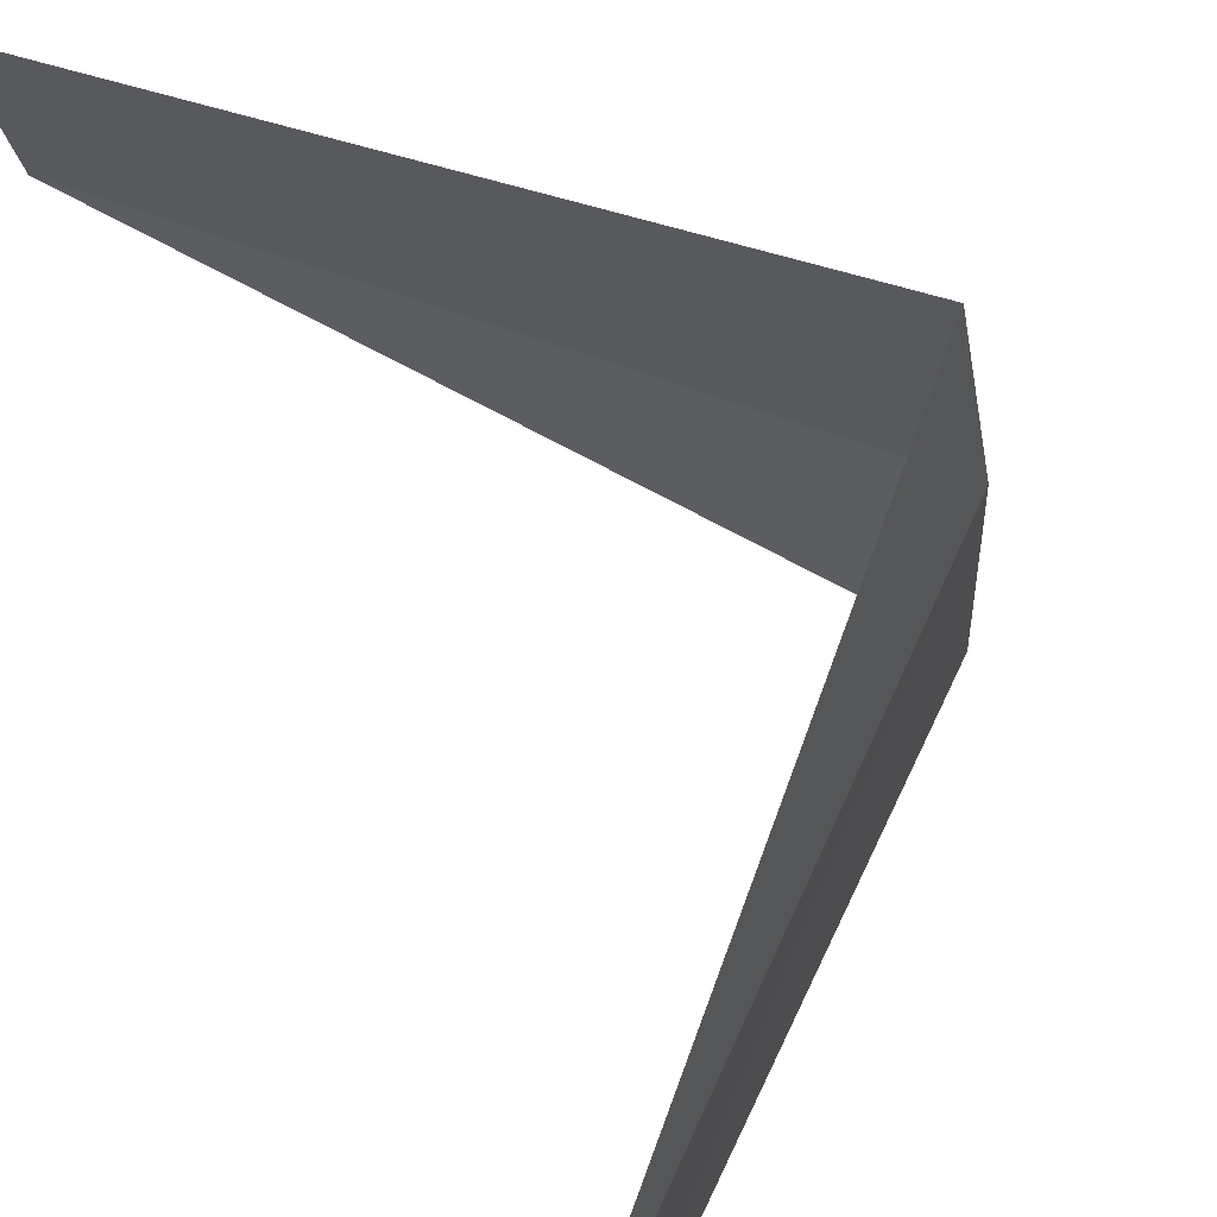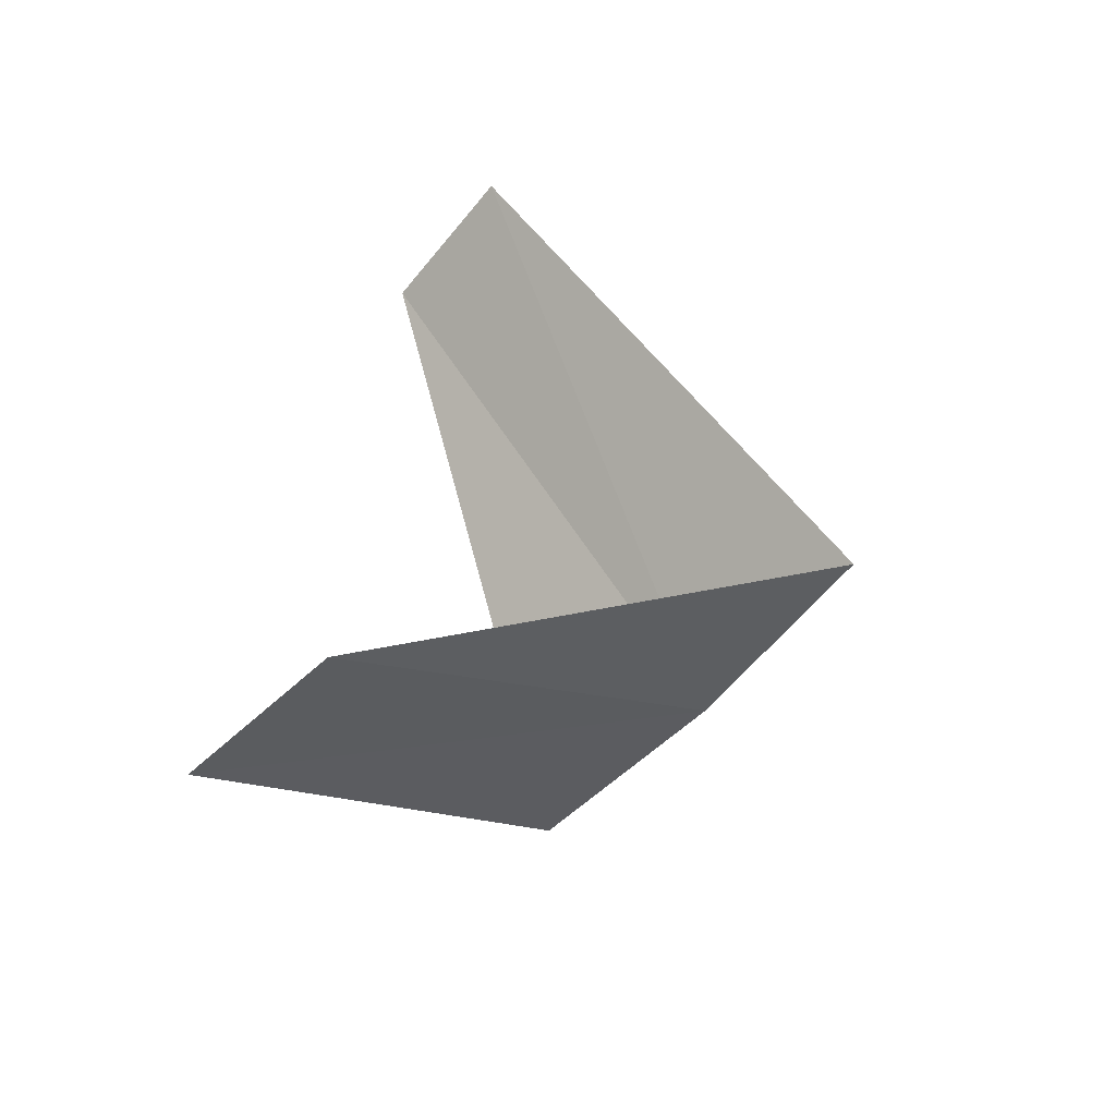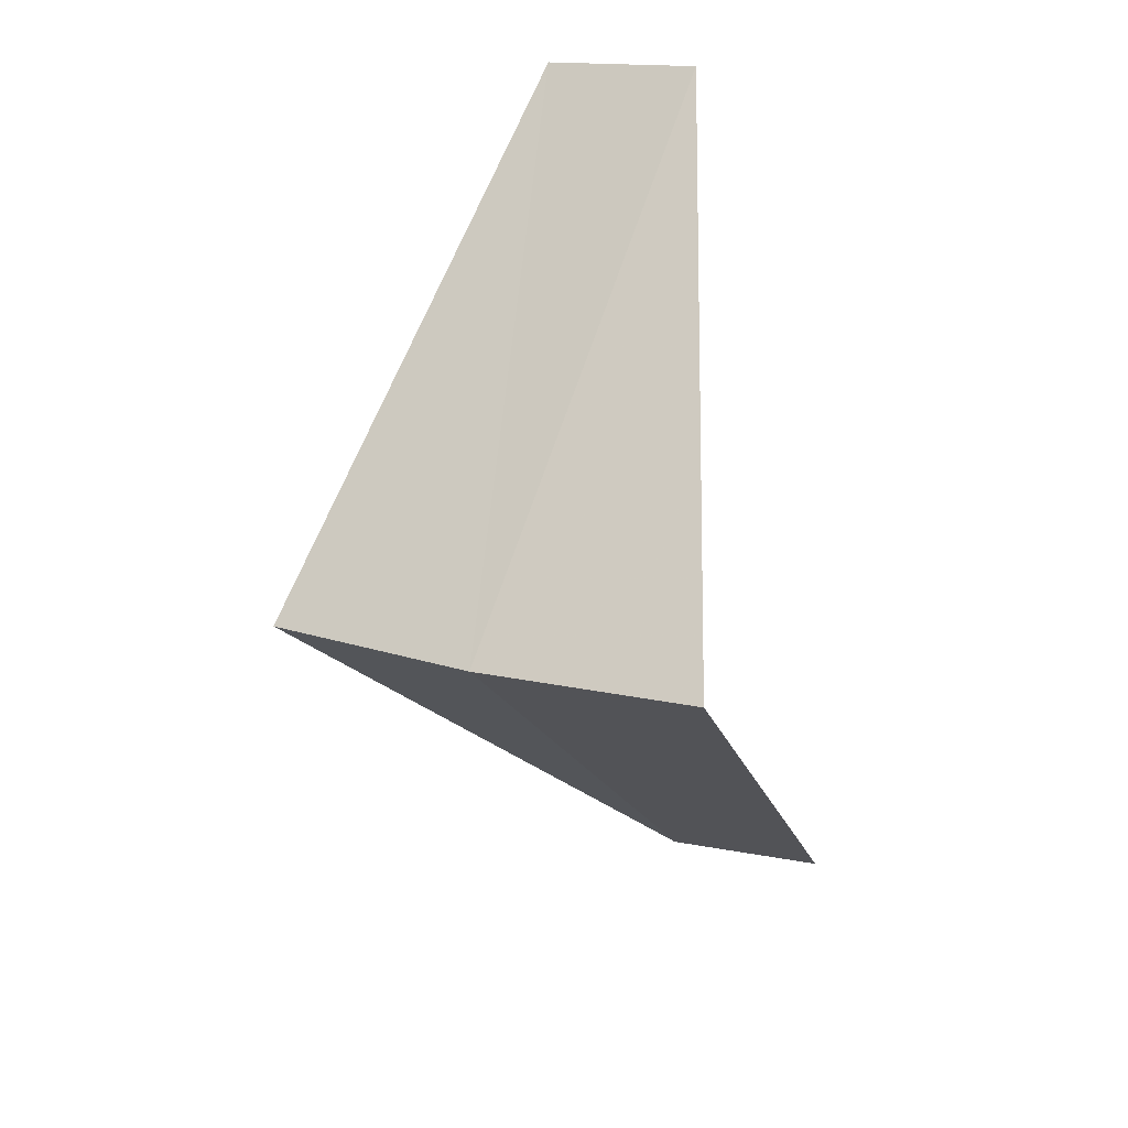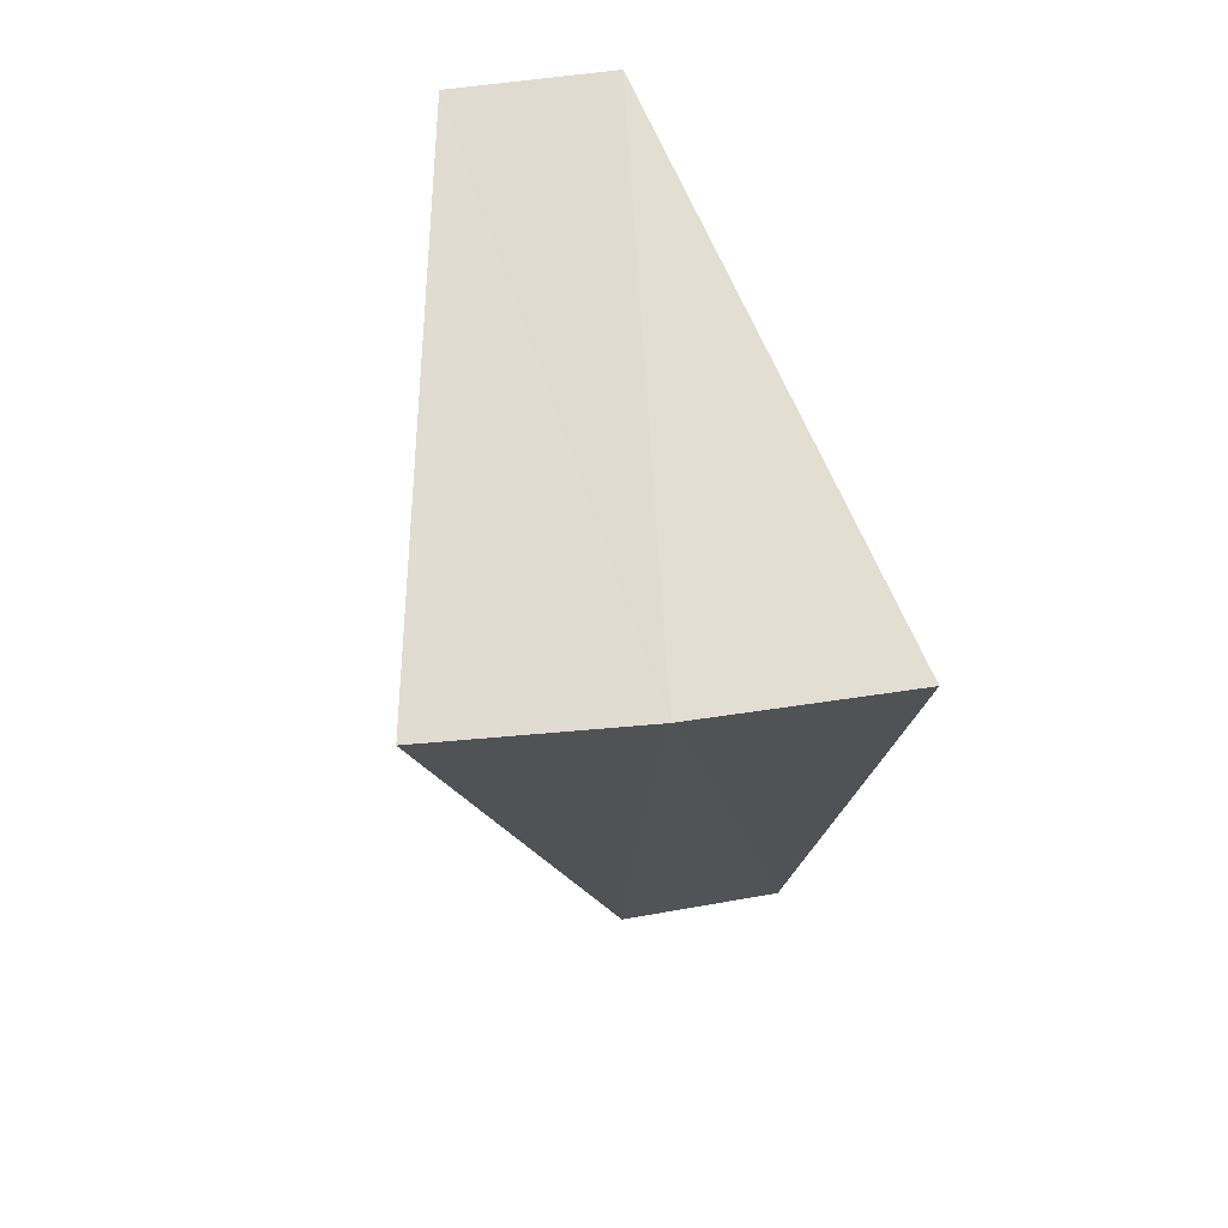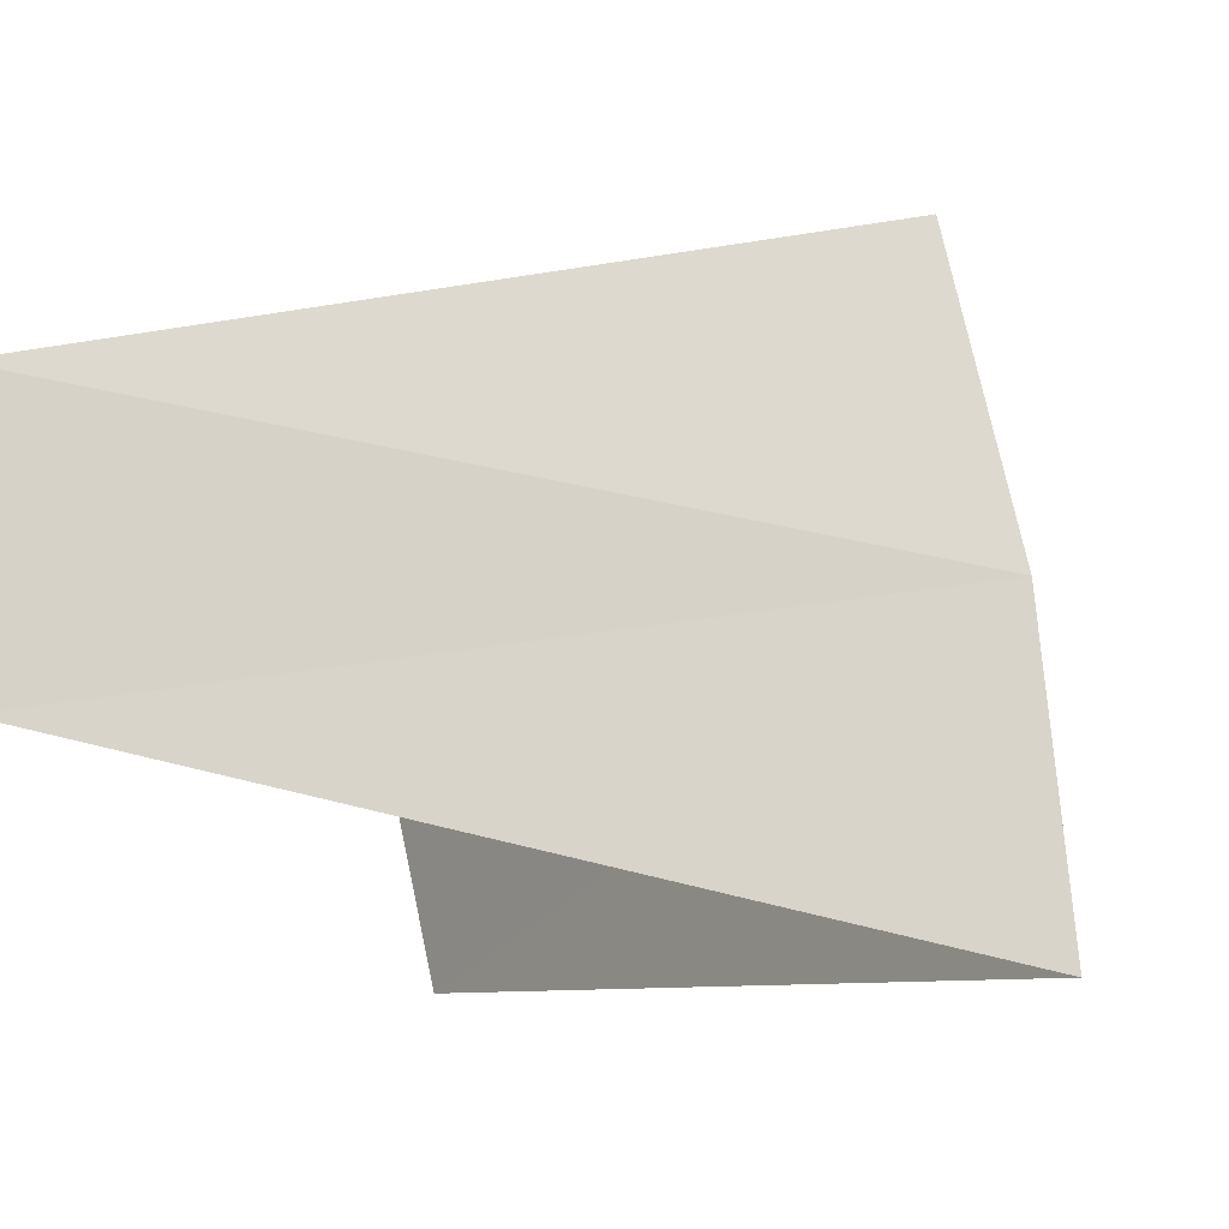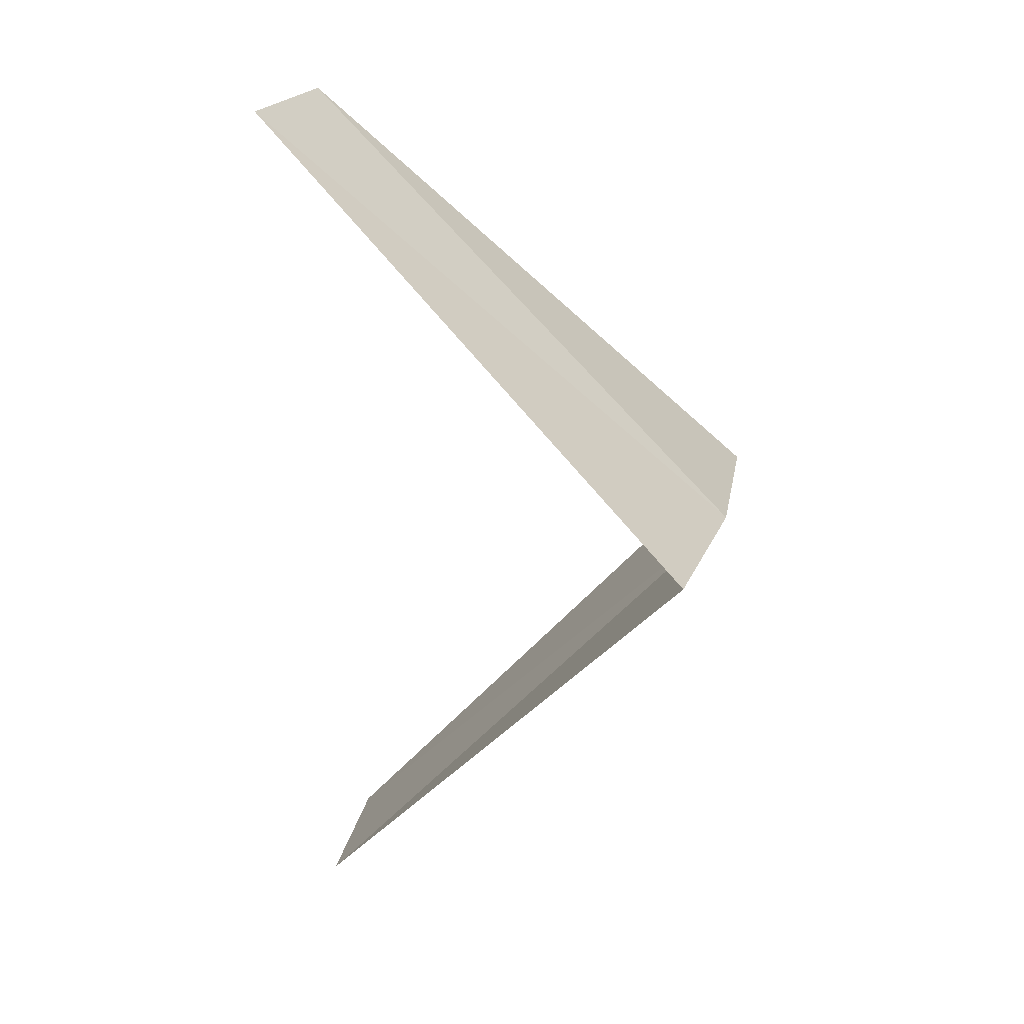
<metadata>
{"format":"obj","ext":"obj","renderer":"f3d","projection":"perspective","resolution":1024,"background":"white","views":[{"elev":59.0,"azim":159.4,"up":"+Y"},{"elev":-64.6,"azim":130.6,"up":"+Z"},{"elev":26.7,"azim":-68.9,"up":"+Z"},{"elev":23.2,"azim":-102.1,"up":"+Z"},{"elev":-24.6,"azim":-168.4,"up":"+Y"},{"elev":13.9,"azim":-174.4,"up":"+Z"}]}
</metadata>
<code>
v -3.968 0.5013 8.96
v -2.976 0.376 7.96
v -3.874 0.9948 8.92
v -3 0 8
v -4 0 9
v -2.906 0.7461 9.92
v -2.976 0.376 9.96
f 1 3 2
f 1 2 4
f 1 4 5
f 1 6 3
f 1 5 7
f 1 7 6

</code>
